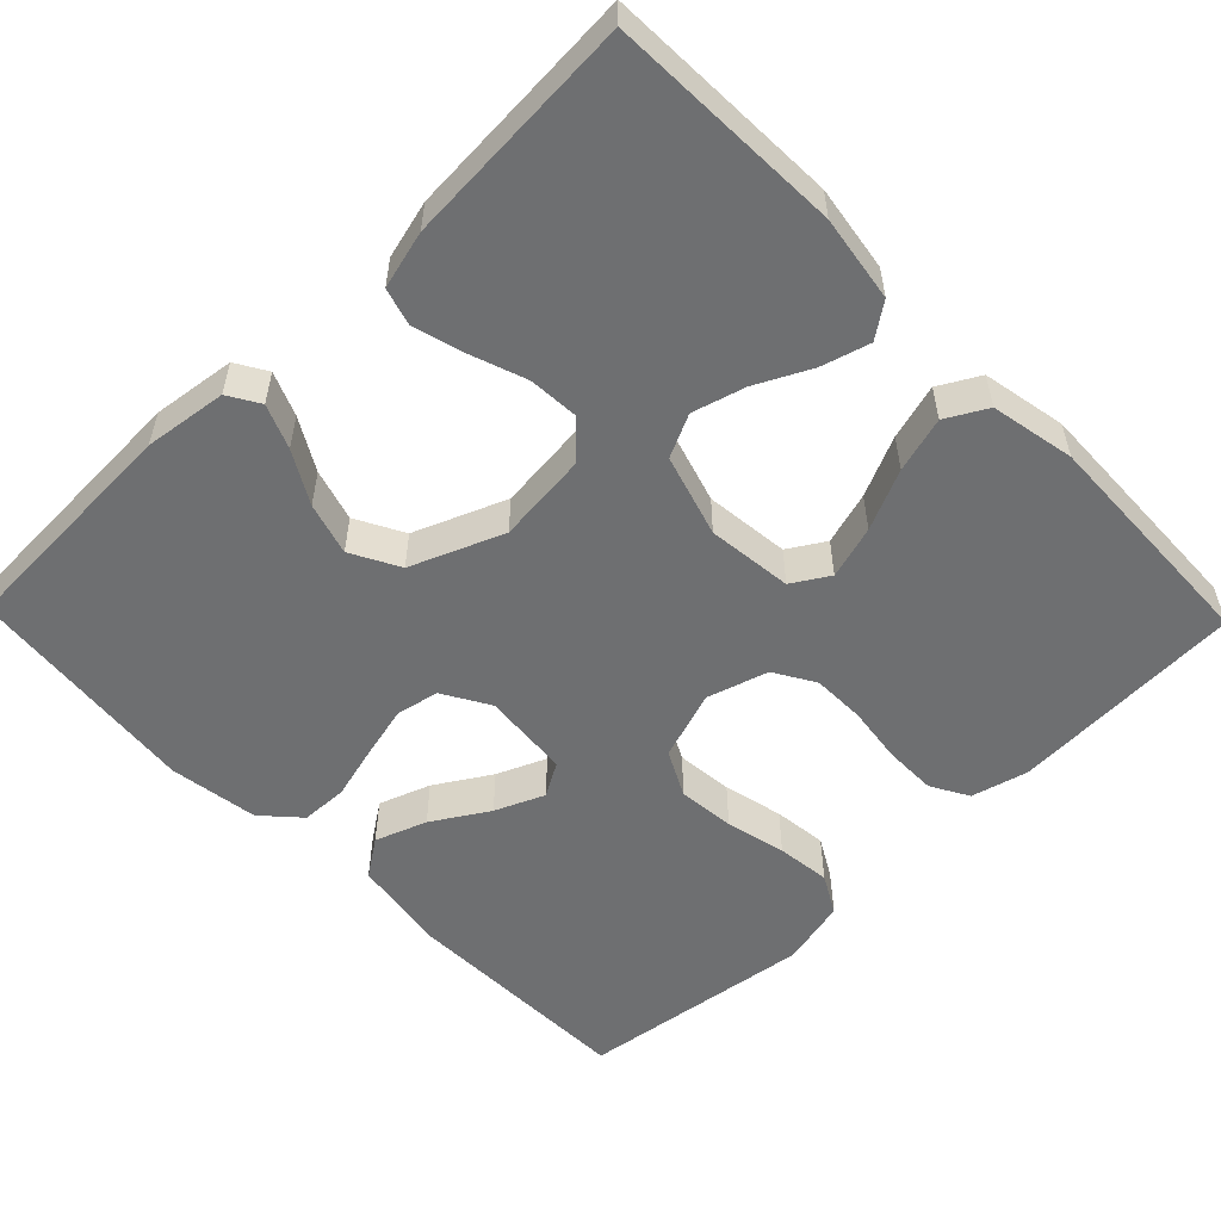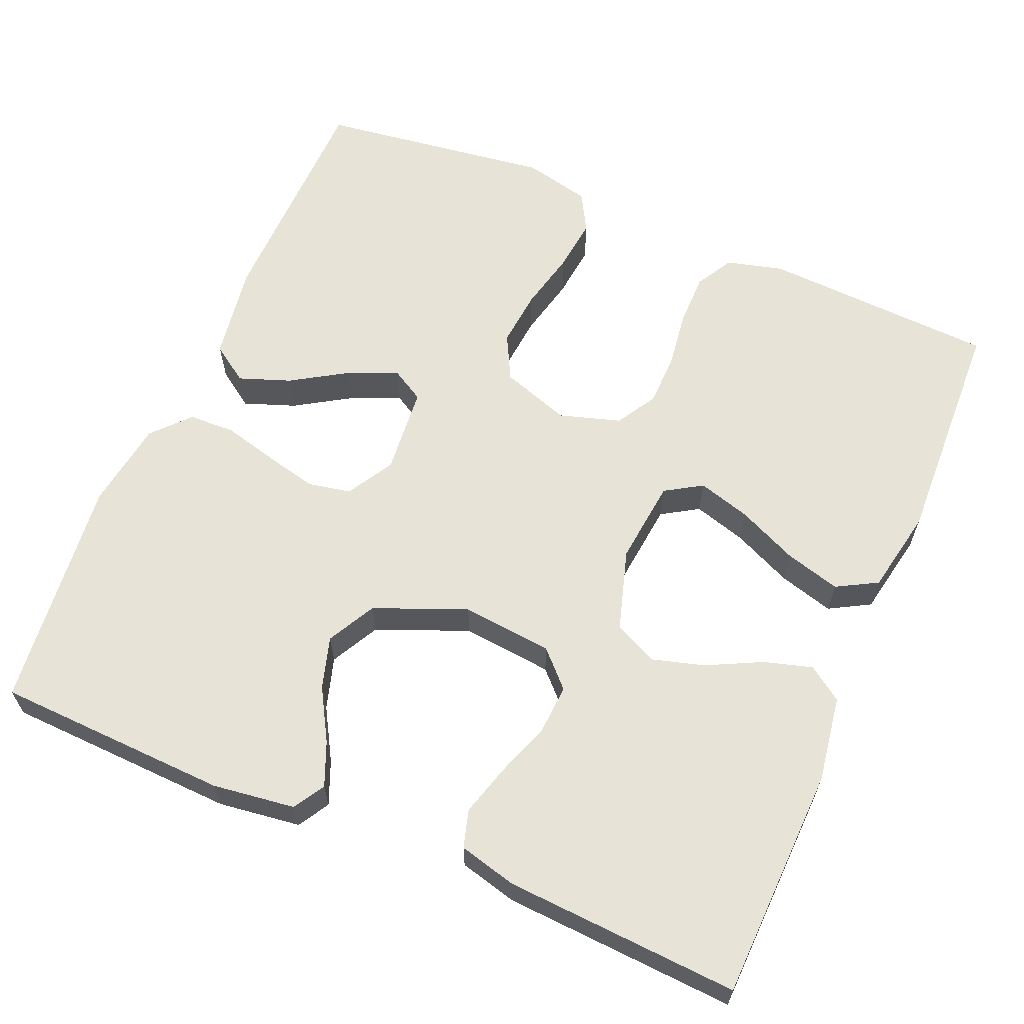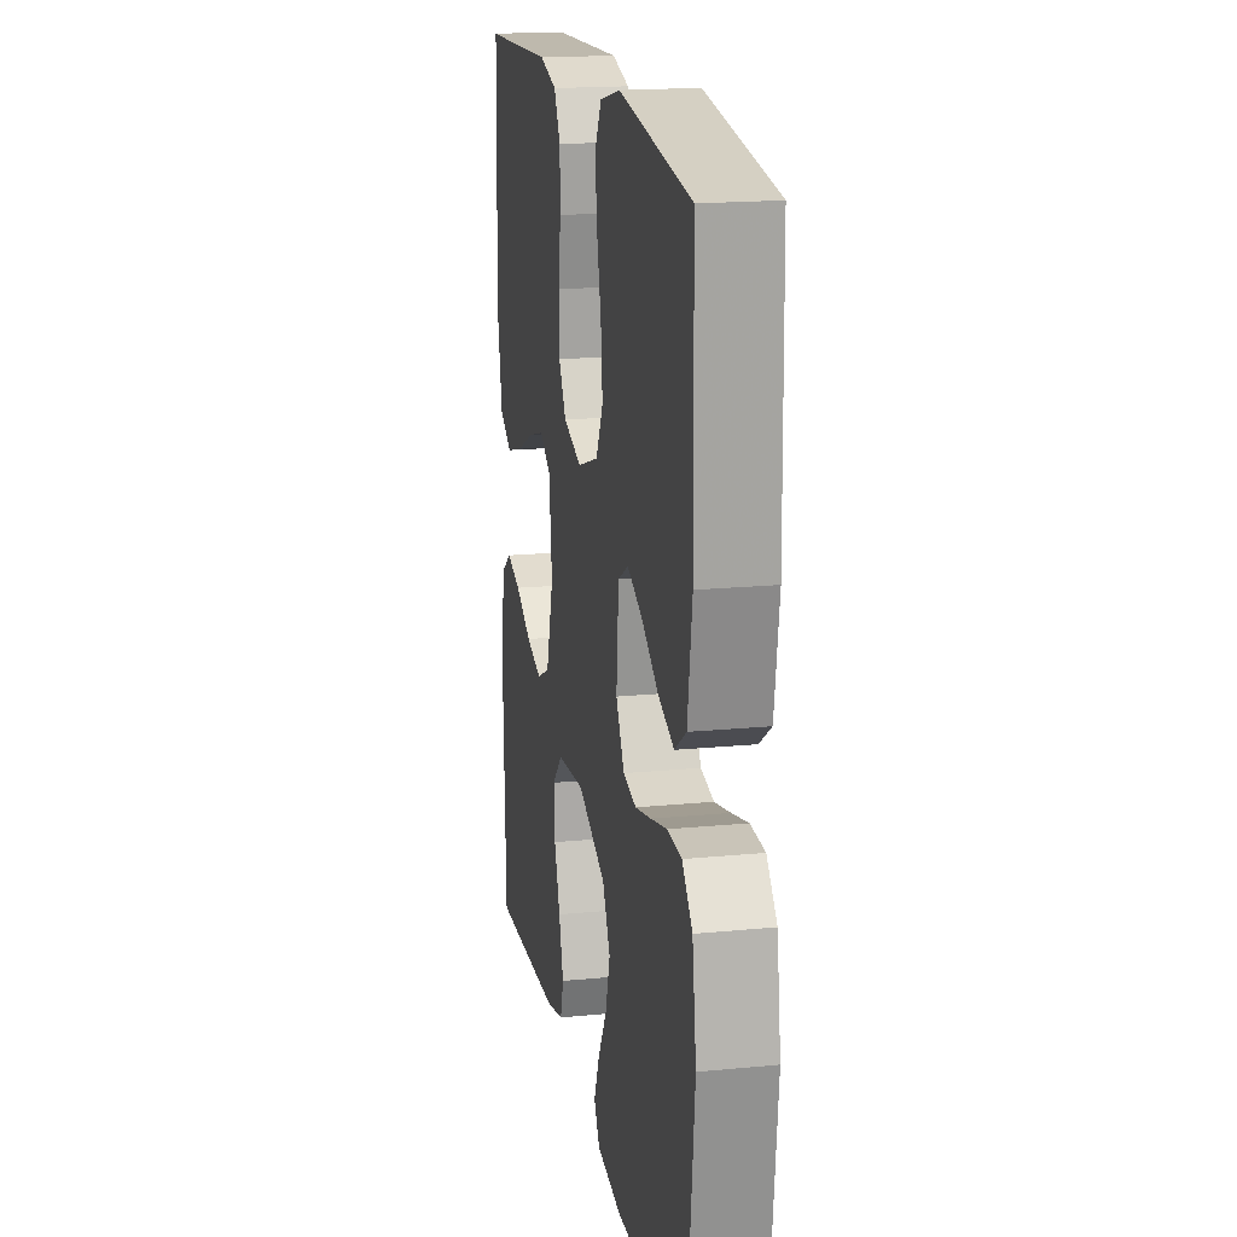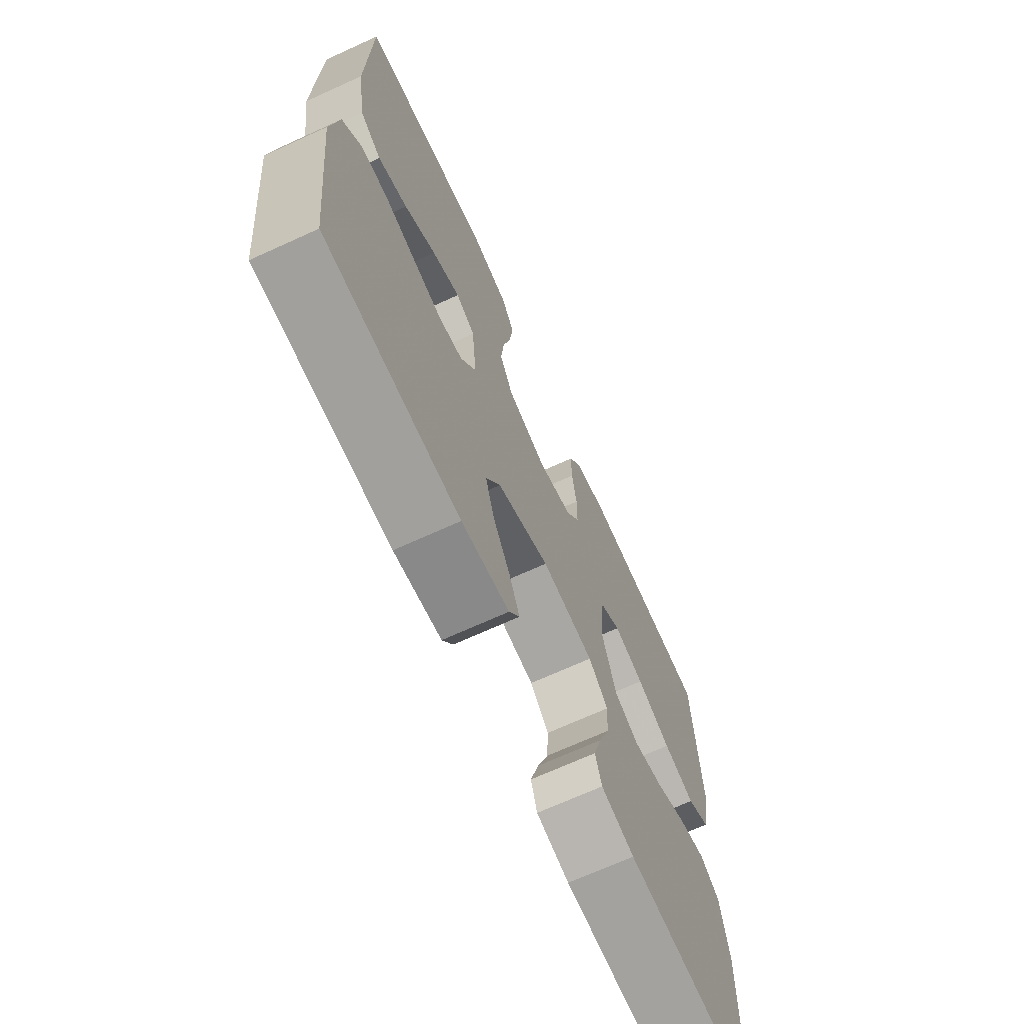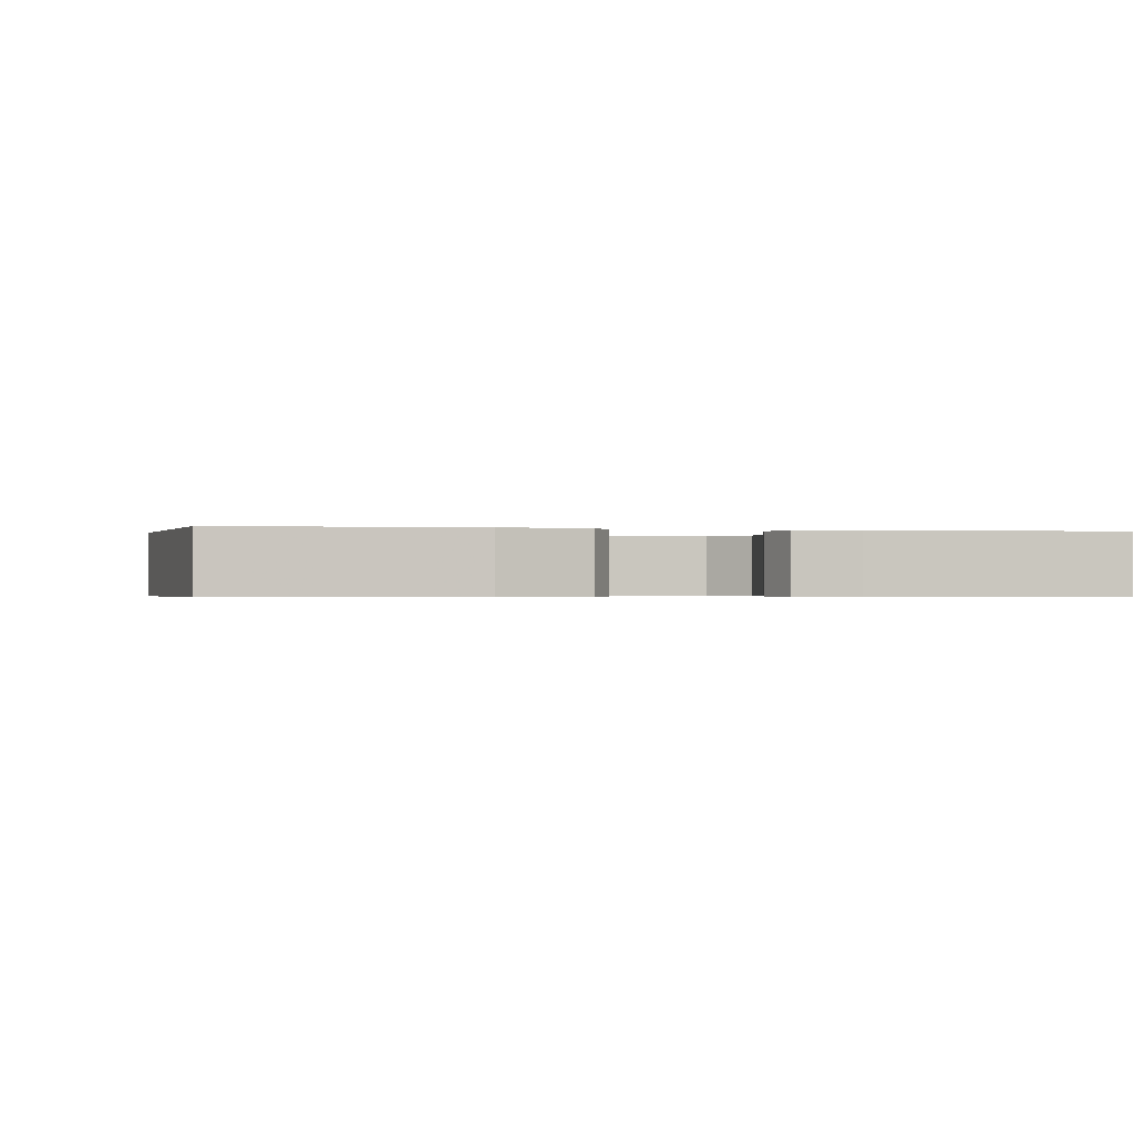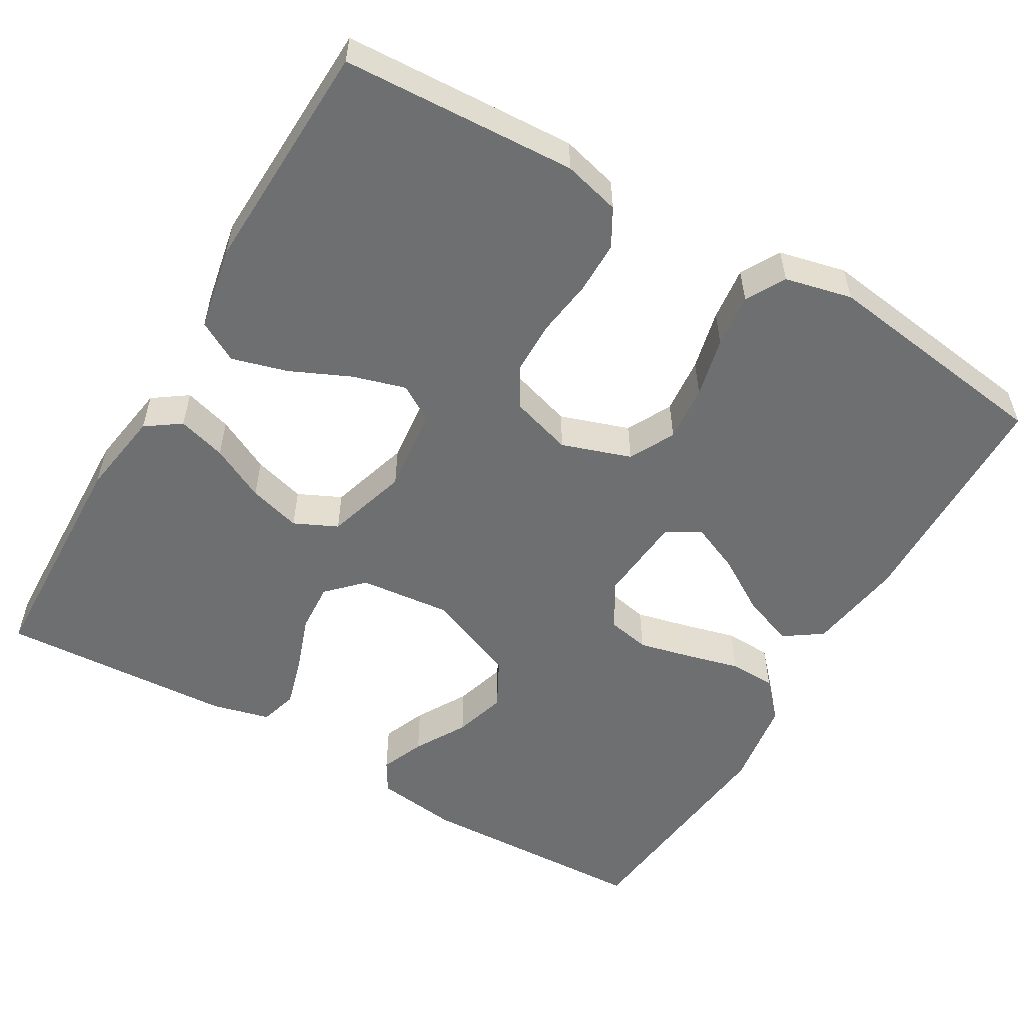
<metadata>
{"format":"obj","ext":"obj","renderer":"f3d","projection":"perspective","resolution":1024,"background":"white","views":[{"elev":-54.6,"azim":-135.8,"up":"+Y"},{"elev":62.7,"azim":-157.0,"up":"+Y"},{"elev":18.2,"azim":79.3,"up":"+Z"},{"elev":-69.6,"azim":114.5,"up":"+Z"},{"elev":-0.5,"azim":167.6,"up":"+Y"},{"elev":-54.5,"azim":-30.3,"up":"+Y"}]}
</metadata>
<code>
v -0.5 0.07 0.5
v -0.2 0.07 0.515
v -0.127 0.07 0.496
v -0.1 0.07 0.448
v -0.1 0.07 0.381
v -0.11 0.07 0.308
v -0.109 0.07 0.24
v -0.078 0.07 0.188
v 0 0.07 0.164
v 0.089 0.07 0.194
v 0.119 0.07 0.252
v 0.112 0.07 0.325
v 0.094 0.07 0.402
v 0.086 0.07 0.471
v 0.114 0.07 0.521
v 0.2 0.07 0.541
v 0.5 0.07 0.5
v 0.506 0.07 0.2
v 0.487 0.07 0.076
v 0.439 0.07 0.043
v 0.373 0.07 0.067
v 0.302 0.07 0.111
v 0.239 0.07 0.138
v 0.196 0.07 0.113
v 0.186 0.07 0
v 0.221 0.07 -0.06
v 0.276 0.07 -0.071
v 0.343 0.07 -0.055
v 0.412 0.07 -0.037
v 0.472 0.07 -0.039
v 0.515 0.07 -0.086
v 0.532 0.07 -0.2
v 0.5 0.07 -0.5
v 0.2 0.07 -0.512
v 0.094 0.07 -0.498
v 0.07 0.07 -0.458
v 0.093 0.07 -0.402
v 0.131 0.07 -0.336
v 0.151 0.07 -0.269
v 0.118 0.07 -0.207
v 0 0.07 -0.159
v -0.117 0.07 -0.171
v -0.16 0.07 -0.215
v -0.156 0.07 -0.279
v -0.131 0.07 -0.349
v -0.112 0.07 -0.415
v -0.126 0.07 -0.463
v -0.2 0.07 -0.482
v -0.5 0.07 -0.5
v -0.51 0.07 -0.2
v -0.493 0.07 -0.09
v -0.449 0.07 -0.059
v -0.387 0.07 -0.077
v -0.317 0.07 -0.112
v -0.25 0.07 -0.131
v -0.195 0.07 -0.105
v -0.163 0.07 0
v -0.175 0.07 0.109
v -0.222 0.07 0.138
v -0.29 0.07 0.118
v -0.367 0.07 0.083
v -0.438 0.07 0.063
v -0.49 0.07 0.092
v -0.511 0.07 0.2
v -0.5 0 0.5
v -0.2 0 0.515
v -0.127 0 0.496
v -0.1 0 0.448
v -0.1 0 0.381
v -0.11 0 0.308
v -0.109 0 0.24
v -0.078 0 0.188
v 0 0 0.164
v 0.089 0 0.194
v 0.119 0 0.252
v 0.112 0 0.325
v 0.094 0 0.402
v 0.086 0 0.471
v 0.114 0 0.521
v 0.2 0 0.541
v 0.5 0 0.5
v 0.506 0 0.2
v 0.487 0 0.076
v 0.439 0 0.043
v 0.373 0 0.067
v 0.302 0 0.111
v 0.239 0 0.138
v 0.196 0 0.113
v 0.186 0 0
v 0.221 0 -0.06
v 0.276 0 -0.071
v 0.343 0 -0.055
v 0.412 0 -0.037
v 0.472 0 -0.039
v 0.515 0 -0.086
v 0.532 0 -0.2
v 0.5 0 -0.5
v 0.2 0 -0.512
v 0.094 0 -0.498
v 0.07 0 -0.458
v 0.093 0 -0.402
v 0.131 0 -0.336
v 0.151 0 -0.269
v 0.118 0 -0.207
v 0 0 -0.159
v -0.117 0 -0.171
v -0.16 0 -0.215
v -0.156 0 -0.279
v -0.131 0 -0.349
v -0.112 0 -0.415
v -0.126 0 -0.463
v -0.2 0 -0.482
v -0.5 0 -0.5
v -0.51 0 -0.2
v -0.493 0 -0.09
v -0.449 0 -0.059
v -0.387 0 -0.077
v -0.317 0 -0.112
v -0.25 0 -0.131
v -0.195 0 -0.105
v -0.163 0 0
v -0.175 0 0.109
v -0.222 0 0.138
v -0.29 0 0.118
v -0.367 0 0.083
v -0.438 0 0.063
v -0.49 0 0.092
v -0.511 0 0.2
f 4 5 6
f 3 4 6
f 2 3 6
f 1 2 6
f 64 1 6
f 63 64 6
f 62 63 6
f 61 62 6
f 60 61 6
f 59 60 6 7
f 58 59 7 8
f 57 58 8 9
f 56 57 9 10
f 52 53 54
f 51 52 54
f 50 51 54
f 49 50 54
f 48 49 54
f 47 48 54
f 46 47 54
f 45 46 54
f 44 45 54
f 43 44 54 55
f 42 43 55 56
f 36 37 38
f 35 36 38
f 34 35 38
f 33 34 38
f 32 33 38
f 31 32 38
f 30 31 38
f 29 30 38
f 28 29 38
f 27 28 38 39
f 26 27 39 40
f 20 21 22
f 19 20 22
f 18 19 22
f 17 18 22
f 16 17 22
f 15 16 22
f 14 15 22
f 13 14 22
f 12 13 22
f 11 12 22 23
f 10 11 23 24
f 10 24 25
f 56 10 25
f 42 56 25
f 41 42 25
f 25 26 40 41
f 70 69 68
f 70 68 67
f 70 67 66
f 70 66 65
f 70 65 128
f 70 128 127
f 70 127 126
f 70 126 125
f 70 125 124
f 71 70 124 123
f 72 71 123 122
f 73 72 122 121
f 74 73 121 120
f 118 117 116
f 118 116 115
f 118 115 114
f 118 114 113
f 118 113 112
f 118 112 111
f 118 111 110
f 118 110 109
f 118 109 108
f 119 118 108 107
f 120 119 107 106
f 102 101 100
f 102 100 99
f 102 99 98
f 102 98 97
f 102 97 96
f 102 96 95
f 102 95 94
f 102 94 93
f 102 93 92
f 103 102 92 91
f 104 103 91 90
f 86 85 84
f 86 84 83
f 86 83 82
f 86 82 81
f 86 81 80
f 86 80 79
f 86 79 78
f 86 78 77
f 86 77 76
f 87 86 76 75
f 88 87 75 74
f 89 88 74
f 89 74 120
f 89 120 106
f 89 106 105
f 105 104 90 89
f 1 65 66 2
f 2 66 67 3
f 3 67 68 4
f 4 68 69 5
f 5 69 70 6
f 6 70 71 7
f 7 71 72 8
f 8 72 73 9
f 9 73 74 10
f 10 74 75 11
f 11 75 76 12
f 12 76 77 13
f 13 77 78 14
f 14 78 79 15
f 15 79 80 16
f 16 80 81 17
f 17 81 82 18
f 18 82 83 19
f 19 83 84 20
f 20 84 85 21
f 21 85 86 22
f 22 86 87 23
f 23 87 88 24
f 24 88 89 25
f 25 89 90 26
f 26 90 91 27
f 27 91 92 28
f 28 92 93 29
f 29 93 94 30
f 30 94 95 31
f 31 95 96 32
f 32 96 97 33
f 33 97 98 34
f 34 98 99 35
f 35 99 100 36
f 36 100 101 37
f 37 101 102 38
f 38 102 103 39
f 39 103 104 40
f 40 104 105 41
f 41 105 106 42
f 42 106 107 43
f 43 107 108 44
f 44 108 109 45
f 45 109 110 46
f 46 110 111 47
f 47 111 112 48
f 48 112 113 49
f 49 113 114 50
f 50 114 115 51
f 51 115 116 52
f 52 116 117 53
f 53 117 118 54
f 54 118 119 55
f 55 119 120 56
f 56 120 121 57
f 57 121 122 58
f 58 122 123 59
f 59 123 124 60
f 60 124 125 61
f 61 125 126 62
f 62 126 127 63
f 63 127 128 64
f 64 128 65 1

</code>
